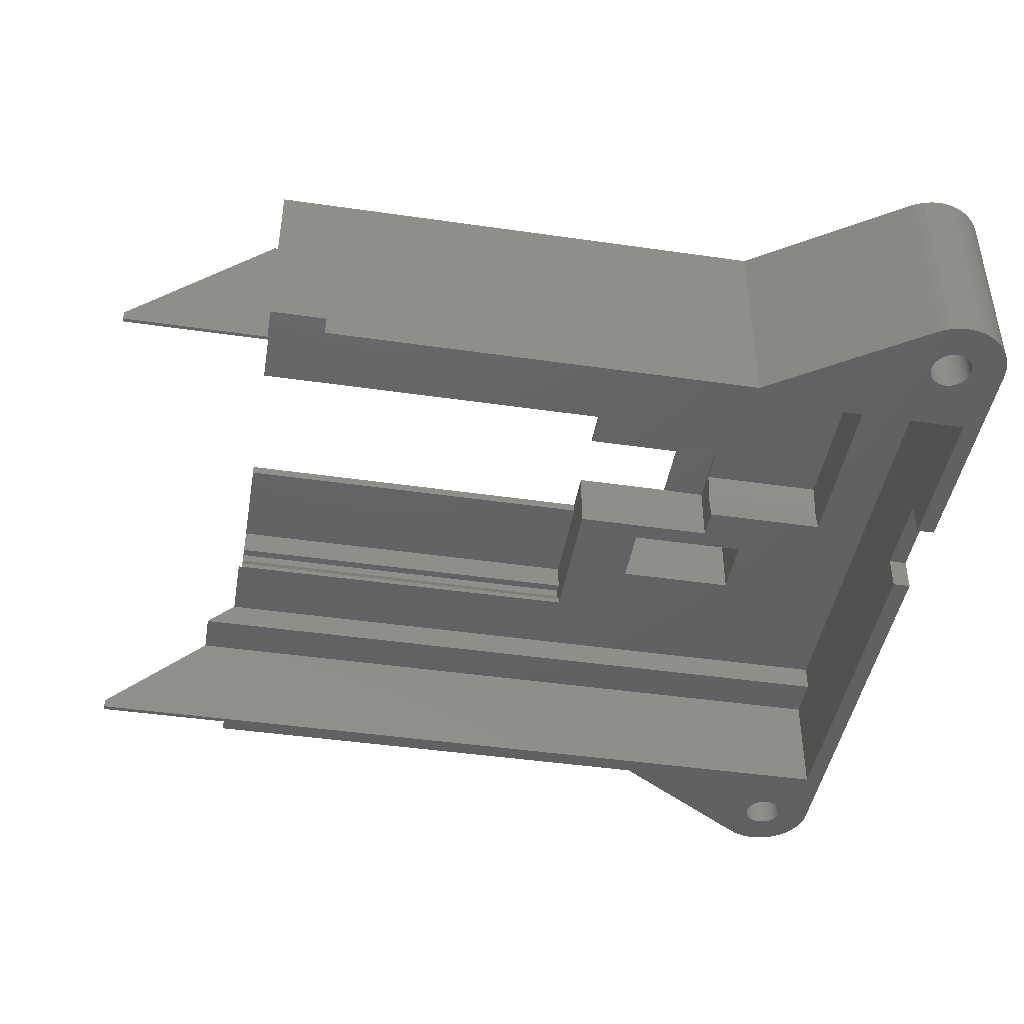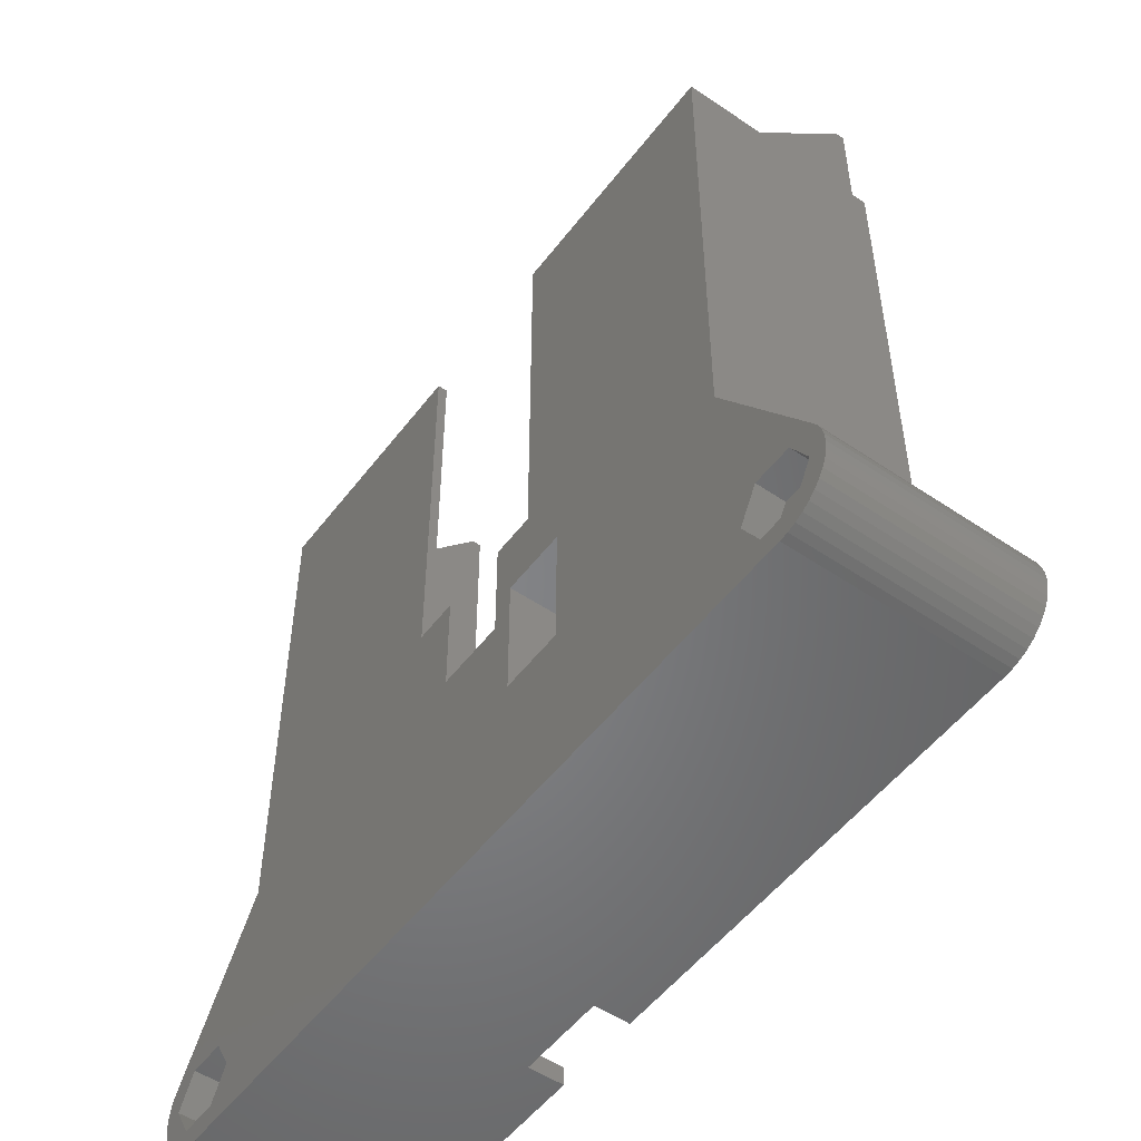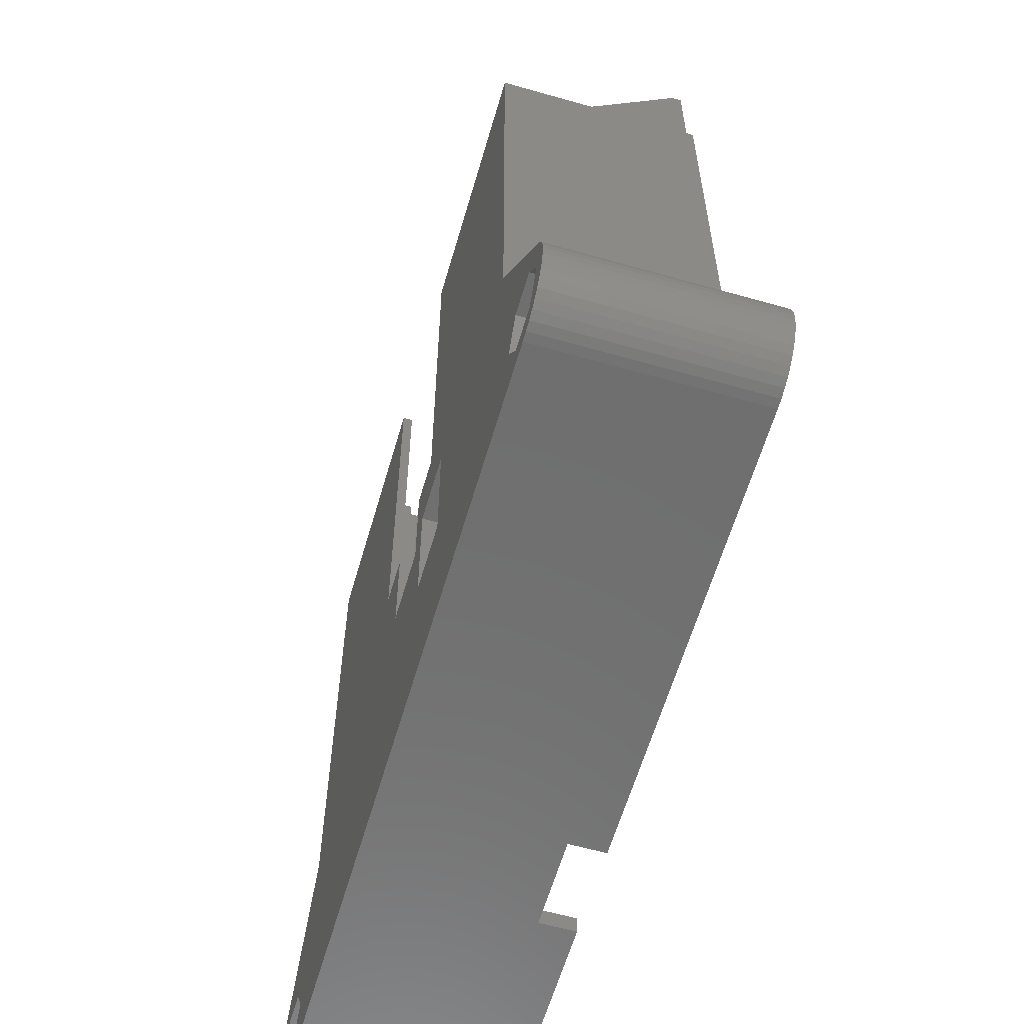
<metadata>
{"format":"stl","ext":"stl","renderer":"f3d","projection":"perspective","resolution":1024,"background":"white","views":[{"elev":-44.2,"azim":-99.6,"up":"+Z"},{"elev":-52.3,"azim":53.8,"up":"+Y"},{"elev":-60.9,"azim":73.8,"up":"+Y"}]}
</metadata>
<code>
# stl→obj: 370 verts, 740 faces
v -5.648 3.778 15.2
v -6 3.75 33.99
v -5.648 3.778 33.99
v -6 3.75 15.2
v -3.778 6.352 15.2
v -3.86 6.695 33.99
v -3.86 6.695 15.2
v -3.778 6.352 33.99
v -3.75 6 15.2
v -3.75 6 33.99
v -3.995 7.021 33.99
v -3.995 7.021 15.2
v -3.778 5.648 33.99
v -3.86 5.305 33.99
v -3.995 4.979 33.99
v -4.18 4.677 33.99
v -4.18 7.323 33.99
v -4.409 4.409 33.99
v -4.409 7.591 33.99
v -4.677 4.18 33.99
v -4.677 7.82 33.99
v -4.979 3.995 33.99
v -4.979 8.005 33.99
v -5.305 3.86 33.99
v -5.305 8.14 33.99
v -5.648 8.222 33.99
v -6 8.25 33.99
v -6.352 3.778 33.99
v -6.352 8.222 33.99
v -6.695 3.86 33.99
v -6.695 8.14 33.99
v -7.021 3.995 33.99
v -7.021 8.005 33.99
v -7.323 4.18 33.99
v -7.323 7.82 33.99
v -7.591 4.409 33.99
v -7.591 7.591 33.99
v -7.82 4.677 33.99
v -7.82 7.323 33.99
v -8.005 4.979 33.99
v -8.005 7.021 33.99
v -8.14 5.305 33.99
v -8.14 6.695 33.99
v -8.222 5.648 33.99
v -8.222 6.352 33.99
v -8.25 6 33.99
v -4.18 7.323 15.2
v -7.021 3.995 15.2
v -7.323 4.18 15.2
v -3.995 4.979 15.2
v -3.86 5.305 15.2
v -4.409 7.591 15.2
v -5.648 8.222 15.2
v -5.305 8.14 15.2
v -6 8.25 15.2
v -8.222 5.648 15.2
v -8.14 5.305 15.2
v -4.18 4.677 15.2
v -8.005 4.979 15.2
v -4.677 7.82 15.2
v -4.979 8.005 15.2
v -4.979 3.995 15.2
v -5.305 3.86 15.2
v -7.82 4.677 15.2
v -7.591 4.409 15.2
v -6.352 3.778 15.2
v -4.409 4.409 15.2
v -4.677 4.18 15.2
v -3.778 5.648 15.2
v -8.14 6.695 15.2
v -8.222 6.352 15.2
v -7.591 7.591 15.2
v -7.323 7.82 15.2
v -7.021 8.005 15.2
v -8.005 7.021 15.2
v -6.695 8.14 15.2
v -6.352 8.222 15.2
v -7.82 7.323 15.2
v -8.25 6 15.2
v -6.695 3.86 15.2
v -3.938 2.428 34.19
v -8.062 2.428 37.2
v -3.938 2.428 37.2
v -8.062 2.428 34.19
v -1.875 6 37.2
v -1.875 6 34.19
v -8.062 9.572 34.19
v -3.938 9.572 37.2
v -8.062 9.572 37.2
v -3.938 9.572 34.19
v -10.12 6 37.2
v -10.12 6 34.19
v 77.59 4.409 15.2
v 77.82 4.677 33.99
v 77.82 4.677 15.2
v 77.59 4.409 33.99
v 77.82 7.323 15.2
v 77.59 7.591 33.99
v 77.59 7.591 15.2
v 77.82 7.323 33.99
v 77.32 4.18 33.99
v 77.32 4.18 15.2
v 78.22 6.352 15.2
v 78.14 6.695 33.99
v 78.14 6.695 15.2
v 78.22 6.352 33.99
v 73.86 6.695 33.99
v 74 7.021 15.2
v 74 7.021 33.99
v 73.86 6.695 15.2
v 76.35 3.778 15.2
v 76 3.75 33.99
v 76.35 3.778 33.99
v 76 3.75 15.2
v 77.02 3.995 15.2
v 76.7 3.86 33.99
v 77.02 3.995 33.99
v 76.7 3.86 15.2
v 73.78 5.648 33.99
v 73.75 6 15.2
v 73.75 6 33.99
v 73.78 5.648 15.2
v 78 4.979 33.99
v 78 4.979 15.2
v 78 7.021 33.99
v 78 7.021 15.2
v 73.78 6.352 33.99
v 73.78 6.352 15.2
v 78.22 5.648 15.2
v 78.25 6 33.99
v 78.25 6 15.2
v 78.22 5.648 33.99
v 75.3 8.14 15.2
v 75.65 8.222 33.99
v 75.3 8.14 33.99
v 75.65 8.222 15.2
v 76 8.25 33.99
v 76 8.25 15.2
v 74.68 7.82 15.2
v 74.98 8.005 33.99
v 74.68 7.82 33.99
v 74.98 8.005 15.2
v 74.98 3.995 15.2
v 74.68 4.18 33.99
v 74.98 3.995 33.99
v 74.68 4.18 15.2
v 78.14 5.305 15.2
v 78.14 5.305 33.99
v 75.65 3.778 15.2
v 75.3 3.86 33.99
v 75.65 3.778 33.99
v 75.3 3.86 15.2
v 76.35 8.222 33.99
v 76.35 8.222 15.2
v 74.41 7.591 15.2
v 74.41 7.591 33.99
v 73.86 5.305 33.99
v 73.86 5.305 15.2
v 77.32 7.82 15.2
v 77.32 7.82 33.99
v 77.02 8.005 15.2
v 77.02 8.005 33.99
v 74.18 7.323 33.99
v 74.18 7.323 15.2
v 76.7 8.14 33.99
v 76.7 8.14 15.2
v 74.18 4.677 33.99
v 74 4.979 15.2
v 74 4.979 33.99
v 74.18 4.677 15.2
v 74.41 4.409 33.99
v 74.41 4.409 15.2
v 78.06 2.428 34.19
v 73.94 2.428 37.2
v 78.06 2.428 37.2
v 73.94 2.428 34.19
v 80.12 6 37.2
v 80.12 6 34.19
v 73.94 9.572 34.19
v 78.06 9.572 37.2
v 73.94 9.572 37.2
v 78.06 9.572 34.19
v 71.88 6 37.2
v 71.88 6 34.19
v 1.59 80.4 30.2
v 15 80 30.2
v 15 80.4 30.2
v 1.59 80 30.2
v 55 80.4 30.2
v 68.56 80 30.2
v 68.56 80.4 30.2
v 55 80 30.2
v 0 74 15.2
v 0 26 15.2
v 0 74 30.2
v 0 80 35.19
v 0 80 30.2
v 0 80 37.2
v 0 26 37.2
v 2 95.4 15.2
v 1.59 95.4 16.2
v 2 95.4 16.2
v 1.59 95.4 15.2
v 68.56 95.4 15.2
v 68 95.4 16.2
v 68.56 95.4 16.2
v 68 95.4 15.2
v 2 83.62 27.19
v 7 83.62 27.19
v 7 80.41 30.19
v 15 80.41 30.19
v 68 83.62 27.19
v 63 80.41 30.19
v 63 83.62 27.19
v 55 80.41 30.19
v 28.5 0 19
v -6 0 37.2
v 19 0 19
v -6 0 15.2
v 19 0 15.2
v 76 0 37.2
v 76 0 15.2
v 28.5 0 15.2
v 2 2 15.2
v 19 2 15.2
v 1.59 80 15.2
v -6.939 0.07387 15.2
v -7.854 0.2937 15.2
v -8.724 0.654 15.2
v -9.527 1.146 15.2
v -10.24 1.757 15.2
v -10.85 2.473 15.2
v -0.009999 80 15.2
v -2 74 15.2
v -2 80 15.2
v -10.85 9.527 15.2
v -11.35 3.276 15.2
v -11.71 4.146 15.2
v -11.93 5.061 15.2
v -12 6 15.2
v -11.35 8.724 15.2
v -11.93 6.939 15.2
v -11.71 7.854 15.2
v 81.93 5.061 15.2
v 79.53 1.146 15.2
v 78.72 0.654 15.2
v 77.85 0.2937 15.2
v 76.94 0.07387 15.2
v 68 2 15.2
v 70 26 15.2
v 68.56 80 15.2
v 70 80 15.2
v 28.5 2 15.2
v 82 6 15.2
v 81.71 4.146 15.2
v 81.93 6.939 15.2
v 81.35 3.276 15.2
v 80.85 2.473 15.2
v 81.71 7.854 15.2
v 80.24 1.757 15.2
v 81.35 8.724 15.2
v 80.85 9.527 15.2
v 70 26 37.2
v 70 80 35.19
v 70 80 37.2
v -0.009999 80 30.2
v -2 80 30.2
v -2 74 30.2
v 1.59 80 35.19
v 14 80 33.2
v 15 80 36.18
v 15 80 33.2
v 14 80 32.2
v 15 80 30.8
v 26.5 80 37.2
v 26.5 80 36.18
v 68.56 80 35.19
v 56 80 32.2
v 56 80 33.2
v 55 80 30.8
v 55 80 36.18
v 43.5 80 37.2
v 55 80 33.2
v 43.5 80 36.18
v 26.5 38 37.2
v 31.2 38 37.2
v 31.2 27 37.2
v -10.85 9.527 37.2
v -11.35 8.724 37.2
v -10.85 2.473 37.2
v -10.24 1.757 37.2
v -11.71 7.854 37.2
v -11.35 3.276 37.2
v -11.93 6.939 37.2
v -11.71 4.146 37.2
v -12 6 37.2
v -11.93 5.061 37.2
v 43.5 38 37.2
v 48 30.5 37.2
v 41 30.5 37.2
v 38.8 27 37.2
v 38.8 38 37.2
v 82 6 37.2
v 81.93 6.939 37.2
v 81.71 7.854 37.2
v 81.93 5.061 37.2
v 81.35 8.724 37.2
v 81.71 4.146 37.2
v 80.85 9.527 37.2
v 81.35 3.276 37.2
v 80.85 2.473 37.2
v 48 17 37.2
v 80.24 1.757 37.2
v 79.53 1.146 37.2
v 78.72 0.654 37.2
v 77.85 0.2937 37.2
v 76.94 0.07387 37.2
v 41 17 37.2
v -6.939 0.07387 37.2
v -7.854 0.2937 37.2
v -8.724 0.654 37.2
v -9.527 1.146 37.2
v 43.5 38 36.18
v 26.5 38.1 36.68
v 26.5 38 36.68
v 26.5 38.1 36.18
v 56 38 33.2
v 56 38 32.2
v 55 38 33.2
v 55 38 36.18
v 55 38 30.8
v 55 38 30.19
v 38.8 38 30.19
v 31.2 38 36.68
v 15 38.1 36.18
v 15 38.1 30.8
v 15 38.1 30.19
v 15 38.1 33.2
v 14 38.1 33.2
v 14 38.1 32.2
v 31.2 22 36.68
v 31.2 22 37.1
v 38.8 22 37.1
v 35 22 36.68
v 35.5 22 33.18
v 38.8 22 30.19
v 35.5 22 32.18
v 35.25 22 30.19
v 63 2 27.19
v 63 2 30.19
v 48 17 30.19
v 35.25 8 30.19
v 41 17 30.19
v 41 30.5 30.19
v 7 2 30.19
v 8 8 30.19
v 8 38.1 30.19
v 48 30.5 30.19
v 7 2 27.19
v 68 2 27.19
v 28.5 2 19
v 19 2 19
v 2 2 27.19
v 8 8 33.18
v 8 38.1 33.18
v 8.5 38.1 36.68
v 35.5 8 33.18
v 8.5 8 36.68
v 35 8 36.68
v 35.5 8 32.18
f 1 2 3
f 2 1 4
f 5 6 7
f 6 5 8
f 9 8 5
f 8 9 10
f 7 11 12
f 11 7 6
f 13 8 10
f 14 8 13
f 14 6 8
f 15 6 14
f 15 11 6
f 16 11 15
f 16 17 11
f 18 17 16
f 18 19 17
f 20 19 18
f 20 21 19
f 22 21 20
f 22 23 21
f 24 23 22
f 24 25 23
f 3 25 24
f 3 26 25
f 2 26 3
f 2 27 26
f 28 27 2
f 28 29 27
f 30 29 28
f 30 31 29
f 32 31 30
f 32 33 31
f 34 33 32
f 34 35 33
f 36 35 34
f 36 37 35
f 38 37 36
f 38 39 37
f 40 39 38
f 40 41 39
f 42 41 40
f 42 43 41
f 44 43 42
f 44 45 43
f 45 44 46
f 12 17 47
f 17 12 11
f 48 34 32
f 34 48 49
f 50 14 51
f 14 50 15
f 47 19 52
f 19 47 17
f 53 25 26
f 25 53 54
f 55 26 27
f 26 55 53
f 42 56 44
f 56 42 57
f 58 15 50
f 15 58 16
f 40 57 42
f 57 40 59
f 60 19 21
f 19 60 52
f 61 21 23
f 21 61 60
f 62 24 22
f 24 62 63
f 36 64 38
f 64 36 65
f 54 23 25
f 23 54 61
f 4 28 2
f 28 4 66
f 67 20 18
f 20 67 68
f 69 10 9
f 10 69 13
f 45 70 43
f 70 45 71
f 72 35 37
f 35 72 73
f 68 22 20
f 22 68 62
f 73 33 35
f 33 73 74
f 43 75 41
f 75 43 70
f 76 29 31
f 29 76 77
f 63 3 24
f 3 63 1
f 77 27 29
f 27 77 55
f 38 59 40
f 59 38 64
f 41 78 39
f 78 41 75
f 44 79 46
f 79 44 56
f 74 31 33
f 31 74 76
f 67 16 58
f 16 67 18
f 46 71 45
f 71 46 79
f 51 13 69
f 13 51 14
f 49 36 34
f 36 49 65
f 39 72 37
f 72 39 78
f 80 32 30
f 32 80 48
f 66 30 28
f 30 66 80
f 81 82 83
f 82 81 84
f 81 85 86
f 85 81 83
f 87 88 89
f 88 87 90
f 86 88 90
f 88 86 85
f 91 87 89
f 87 91 92
f 82 92 91
f 92 82 84
f 90 81 86
f 87 81 90
f 87 84 81
f 84 87 92
f 93 94 95
f 94 93 96
f 97 98 99
f 98 97 100
f 93 101 96
f 101 93 102
f 103 104 105
f 104 103 106
f 107 108 109
f 108 107 110
f 111 112 113
f 112 111 114
f 115 116 117
f 116 115 118
f 119 120 121
f 120 119 122
f 95 123 124
f 123 95 94
f 105 125 126
f 125 105 104
f 127 110 107
f 110 127 128
f 129 130 131
f 130 129 132
f 131 106 103
f 106 131 130
f 133 134 135
f 134 133 136
f 136 137 134
f 137 136 138
f 139 140 141
f 140 139 142
f 143 144 145
f 144 143 146
f 147 132 129
f 132 147 148
f 149 150 151
f 150 149 152
f 138 153 137
f 153 138 154
f 126 100 97
f 100 126 125
f 155 141 156
f 141 155 139
f 157 122 119
f 122 157 158
f 124 148 147
f 148 124 123
f 159 98 160
f 98 159 99
f 161 160 162
f 160 161 159
f 163 155 156
f 155 163 164
f 102 117 101
f 117 102 115
f 154 165 153
f 165 154 166
f 167 168 169
f 168 167 170
f 171 170 167
f 170 171 172
f 146 171 144
f 171 146 172
f 114 151 112
f 151 114 149
f 118 113 116
f 113 118 111
f 166 162 165
f 162 166 161
f 121 128 127
f 128 121 120
f 132 106 130
f 148 106 132
f 148 104 106
f 123 104 148
f 123 125 104
f 94 125 123
f 94 100 125
f 96 100 94
f 96 98 100
f 101 98 96
f 101 160 98
f 117 160 101
f 117 162 160
f 116 162 117
f 116 165 162
f 113 165 116
f 113 153 165
f 112 153 113
f 112 137 153
f 151 137 112
f 151 134 137
f 150 134 151
f 150 135 134
f 145 135 150
f 145 140 135
f 144 140 145
f 144 141 140
f 171 141 144
f 171 156 141
f 167 156 171
f 167 163 156
f 169 163 167
f 169 109 163
f 157 109 169
f 157 107 109
f 119 107 157
f 119 127 107
f 127 119 121
f 142 135 140
f 135 142 133
f 169 158 157
f 158 169 168
f 109 164 163
f 164 109 108
f 152 145 150
f 145 152 143
f 173 174 175
f 174 173 176
f 173 177 178
f 177 173 175
f 179 180 181
f 180 179 182
f 178 180 182
f 180 178 177
f 183 179 181
f 179 183 184
f 174 184 183
f 184 174 176
f 182 173 178
f 179 173 182
f 179 176 173
f 176 179 184
f 185 186 187
f 186 185 188
f 189 190 191
f 190 189 192
f 193 194 195
f 195 196 197
f 196 195 198
f 199 195 194
f 195 199 198
f 200 201 202
f 201 200 203
f 204 205 206
f 205 204 207
f 202 201 208
f 209 208 210
f 210 187 211
f 210 185 187
f 208 185 210
f 185 208 201
f 212 206 205
f 206 212 191
f 213 212 214
f 212 213 191
f 189 213 215
f 213 189 191
f 216 217 218
f 219 218 217
f 218 219 220
f 217 216 221
f 222 216 223
f 216 222 221
f 220 224 225
f 224 226 200
f 224 194 226
f 5 224 9
f 224 69 9
f 224 51 69
f 224 50 51
f 224 58 50
f 224 67 58
f 224 68 67
f 219 68 224
f 68 219 62
f 62 219 63
f 219 224 220
f 63 219 1
f 219 4 1
f 219 66 4
f 227 66 219
f 66 227 80
f 228 80 227
f 80 228 48
f 229 48 228
f 48 229 49
f 230 49 229
f 49 230 65
f 231 65 230
f 65 231 64
f 232 64 231
f 64 232 59
f 200 226 203
f 193 226 194
f 193 233 226
f 234 233 193
f 233 234 235
f 7 224 5
f 12 224 7
f 47 224 12
f 224 47 194
f 52 194 47
f 60 194 52
f 61 194 60
f 54 194 61
f 53 194 54
f 55 194 53
f 236 55 77
f 236 77 76
f 236 76 74
f 236 74 73
f 236 73 72
f 236 72 78
f 236 78 75
f 237 59 232
f 59 237 57
f 238 57 237
f 57 238 56
f 239 56 238
f 56 239 79
f 240 79 239
f 55 236 194
f 79 240 71
f 75 241 236
f 242 71 240
f 75 243 241
f 71 242 70
f 70 243 75
f 243 70 242
f 244 129 131
f 245 147 129
f 245 124 147
f 115 246 247
f 245 95 124
f 245 93 95
f 245 102 93
f 246 115 102
f 118 247 248
f 247 118 115
f 248 111 118
f 222 111 248
f 222 114 111
f 222 149 114
f 222 152 149
f 222 143 152
f 222 146 143
f 249 146 222
f 146 249 172
f 172 249 170
f 170 249 168
f 249 120 122
f 250 251 252
f 207 251 249
f 250 249 251
f 120 249 250
f 158 249 122
f 168 249 158
f 223 249 222
f 249 223 253
f 131 254 244
f 129 244 255
f 254 131 256
f 129 255 257
f 103 256 131
f 129 257 258
f 256 103 259
f 129 258 260
f 129 260 245
f 102 245 246
f 105 259 103
f 259 105 261
f 126 261 105
f 261 126 262
f 97 262 126
f 99 262 97
f 159 262 99
f 161 262 159
f 166 262 161
f 154 262 166
f 138 262 154
f 250 138 136
f 250 136 133
f 138 250 262
f 142 250 133
f 139 250 142
f 155 250 139
f 164 250 155
f 108 250 164
f 110 250 108
f 128 250 110
f 250 128 120
f 251 207 204
f 263 264 265
f 250 264 263
f 264 250 252
f 266 195 197
f 267 195 266
f 195 267 268
f 234 267 235
f 267 234 268
f 233 267 266
f 267 233 235
f 188 196 269
f 188 197 196
f 226 197 188
f 233 197 226
f 197 233 266
f 270 271 272
f 271 270 269
f 273 269 270
f 186 273 274
f 273 186 188
f 273 188 269
f 271 275 276
f 275 271 198
f 269 198 271
f 198 269 196
f 277 278 279
f 190 278 277
f 192 278 190
f 278 192 280
f 265 281 282
f 277 265 264
f 265 277 281
f 279 281 277
f 281 279 283
f 282 281 284
f 264 190 277
f 252 190 264
f 190 252 251
f 234 195 268
f 195 234 193
f 275 198 285
f 286 285 287
f 199 88 85
f 199 89 88
f 288 89 199
f 289 89 288
f 89 289 91
f 91 290 291
f 292 91 289
f 91 293 290
f 294 91 292
f 91 295 293
f 296 91 294
f 91 297 295
f 91 296 297
f 298 263 265
f 298 265 282
f 263 298 299
f 298 300 299
f 301 300 302
f 302 300 298
f 177 303 304
f 177 304 305
f 303 177 306
f 177 305 307
f 306 177 308
f 180 307 309
f 308 177 310
f 175 310 177
f 310 175 311
f 307 180 177
f 312 181 263
f 180 263 181
f 263 180 309
f 311 175 313
f 313 175 314
f 314 175 315
f 175 316 315
f 175 317 316
f 175 221 317
f 174 221 175
f 312 263 299
f 181 312 183
f 183 312 174
f 318 174 312
f 174 318 221
f 300 301 318
f 287 318 301
f 199 285 198
f 285 199 287
f 85 287 199
f 287 85 318
f 83 318 85
f 217 318 83
f 318 217 221
f 82 217 83
f 217 82 319
f 319 82 320
f 82 321 320
f 82 322 321
f 291 82 91
f 82 291 322
f 236 199 194
f 199 236 288
f 237 295 238
f 295 237 293
f 243 289 241
f 289 243 292
f 307 262 309
f 262 307 261
f 245 313 314
f 313 245 260
f 241 288 236
f 288 241 289
f 306 254 303
f 254 306 244
f 230 321 322
f 321 230 229
f 228 319 320
f 319 228 227
f 248 316 317
f 316 248 247
f 309 250 263
f 250 309 262
f 242 292 243
f 292 242 294
f 240 294 242
f 294 240 296
f 304 259 305
f 259 304 256
f 227 217 319
f 217 227 219
f 308 244 306
f 244 308 255
f 232 293 237
f 293 232 290
f 238 297 239
f 297 238 295
f 246 314 315
f 314 246 245
f 247 315 316
f 315 247 246
f 305 261 307
f 261 305 259
f 310 255 308
f 255 310 257
f 231 322 291
f 322 231 230
f 313 258 311
f 258 313 260
f 303 256 304
f 256 303 254
f 231 290 232
f 290 231 291
f 222 317 221
f 317 222 248
f 239 296 240
f 296 239 297
f 311 257 310
f 257 311 258
f 229 320 321
f 320 229 228
f 323 282 284
f 282 323 298
f 275 324 276
f 285 324 275
f 324 285 325
f 276 324 326
f 327 328 329
f 330 329 323
f 323 302 298
f 331 323 329
f 331 329 328
f 332 323 331
f 323 332 333
f 323 333 302
f 334 285 286
f 285 334 325
f 215 192 189
f 332 192 215
f 332 280 192
f 280 332 331
f 329 281 283
f 281 329 330
f 335 276 326
f 276 335 271
f 323 281 330
f 281 323 284
f 274 336 186
f 186 211 187
f 337 186 336
f 186 337 211
f 335 272 271
f 272 335 338
f 329 279 327
f 279 329 283
f 339 272 338
f 272 339 270
f 340 274 273
f 274 340 336
f 331 278 280
f 278 331 328
f 339 273 270
f 273 339 340
f 328 279 278
f 279 328 327
f 287 334 286
f 341 287 342
f 287 341 334
f 342 301 343
f 301 342 287
f 343 344 342
f 343 345 344
f 346 345 343
f 345 346 347
f 347 346 348
f 342 344 341
f 333 301 302
f 346 301 333
f 301 346 343
f 349 213 214
f 213 349 350
f 350 332 213
f 350 351 332
f 352 351 350
f 353 346 354
f 348 353 352
f 351 352 353
f 355 352 350
f 356 355 357
f 352 355 356
f 213 332 215
f 358 332 351
f 333 358 354
f 358 333 332
f 333 354 346
f 353 348 346
f 357 211 337
f 357 210 211
f 210 357 355
f 359 210 355
f 210 359 209
f 249 349 360
f 349 361 359
f 362 359 361
f 253 349 249
f 349 253 361
f 349 355 350
f 355 349 359
f 224 359 362
f 224 362 225
f 359 224 363
f 207 212 205
f 249 212 207
f 212 249 360
f 363 209 359
f 209 363 208
f 349 212 360
f 212 349 214
f 208 200 202
f 224 208 363
f 208 224 200
f 226 201 203
f 201 226 185
f 185 226 188
f 251 206 191
f 251 191 190
f 206 251 204
f 364 357 365
f 357 364 356
f 366 335 324
f 366 339 335
f 365 339 366
f 365 340 339
f 357 340 365
f 337 340 357
f 340 337 336
f 324 335 326
f 335 339 338
f 367 368 369
f 367 364 368
f 352 367 370
f 367 352 364
f 364 352 356
f 367 344 345
f 344 367 369
f 352 347 348
f 347 352 370
f 369 341 344
f 341 325 334
f 368 341 369
f 366 341 368
f 341 366 325
f 325 366 324
f 370 345 347
f 345 370 367
f 368 365 366
f 365 368 364
f 223 361 253
f 361 223 216
f 218 361 216
f 361 218 362
f 218 225 362
f 225 218 220
f 351 299 358
f 299 351 312
f 318 354 300
f 354 318 353
f 354 299 300
f 299 354 358
f 351 318 312
f 318 351 353

</code>
